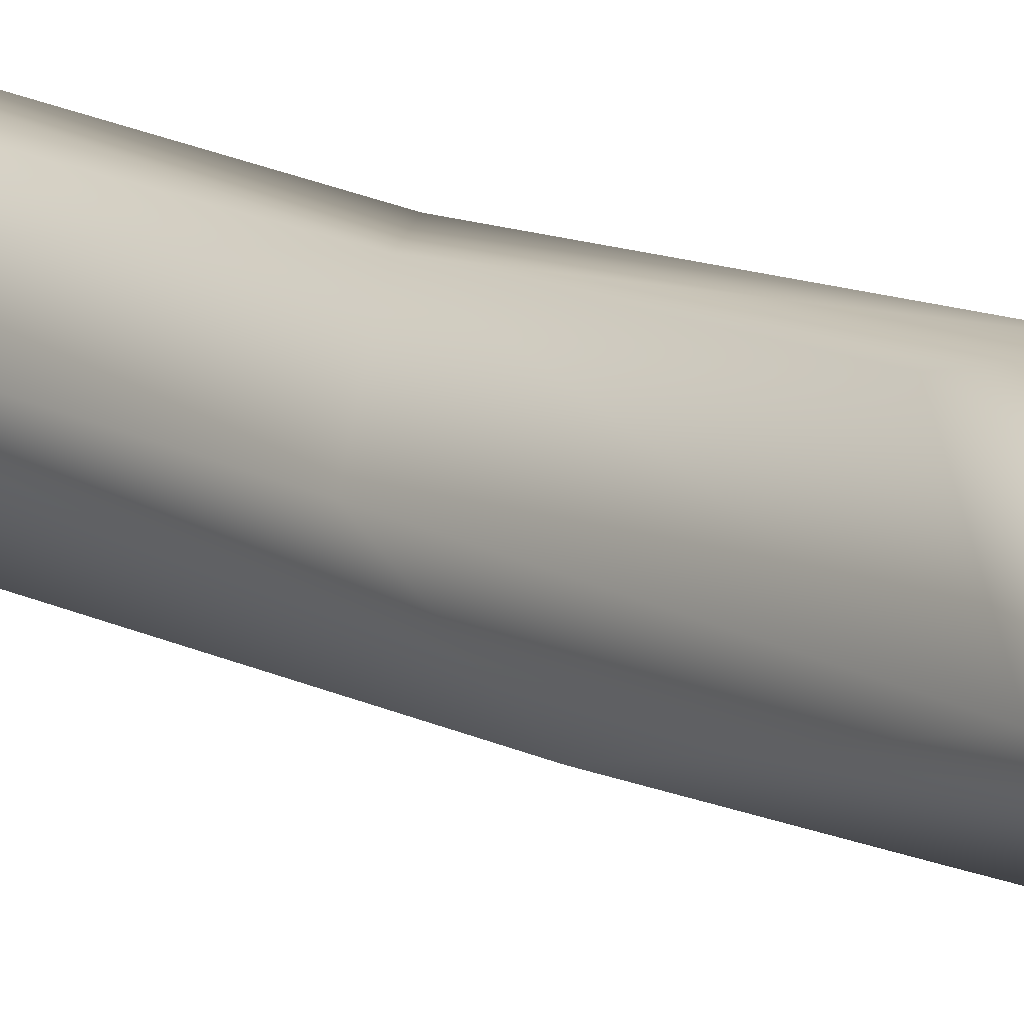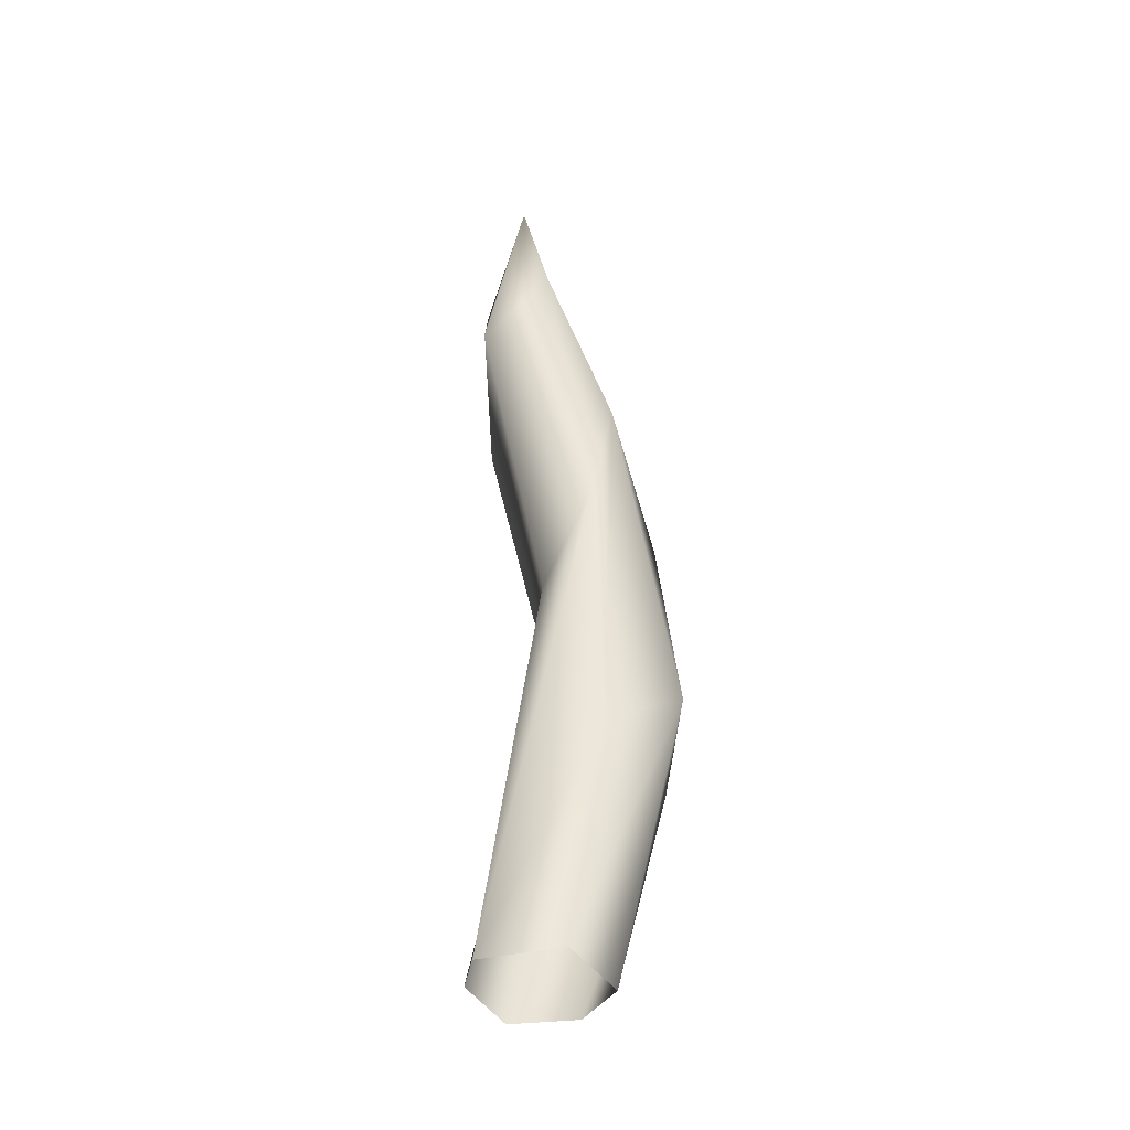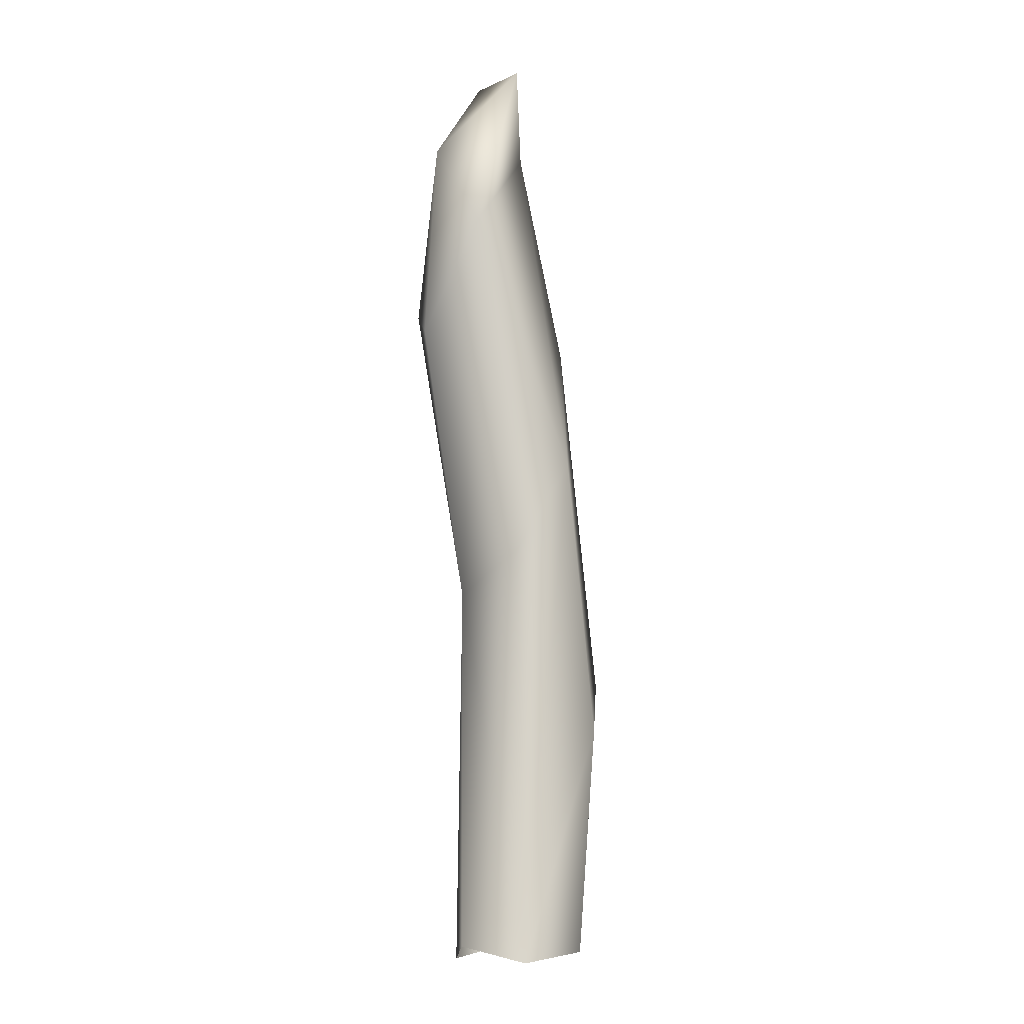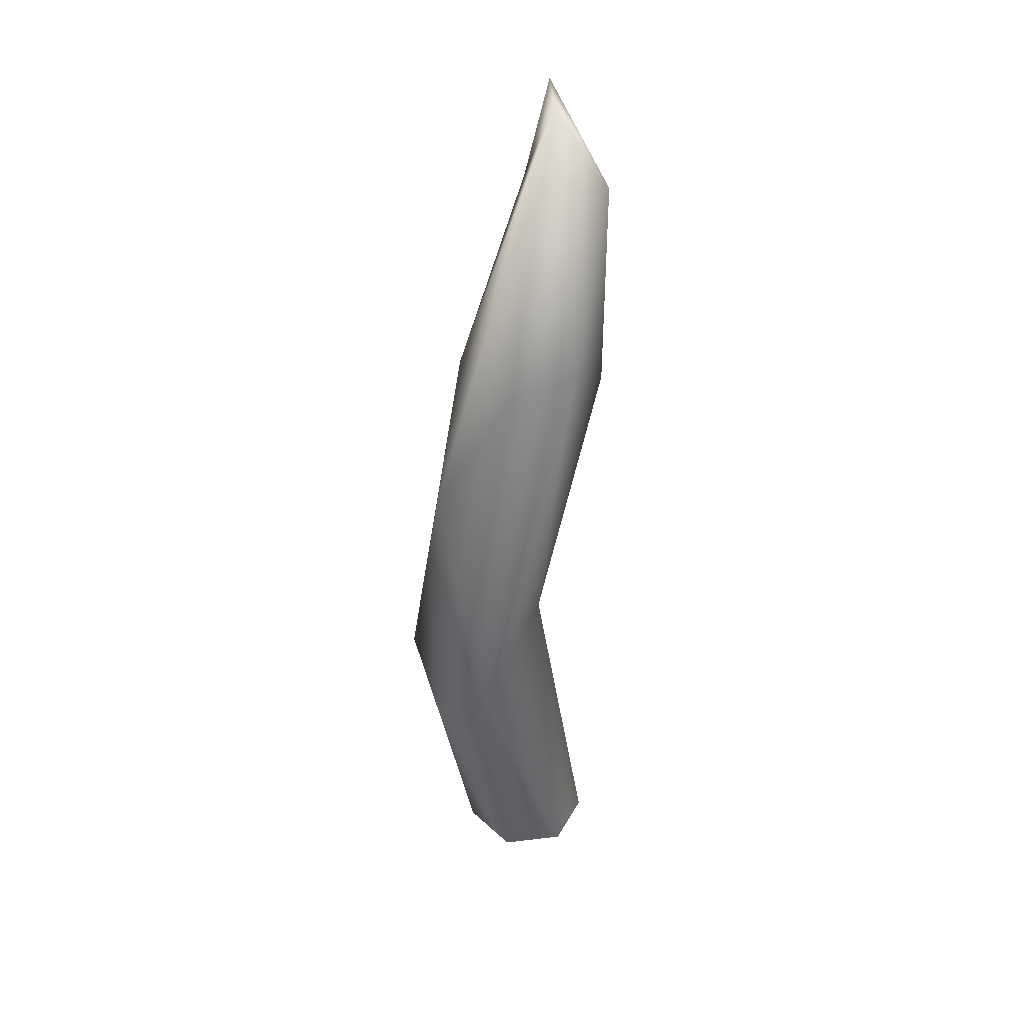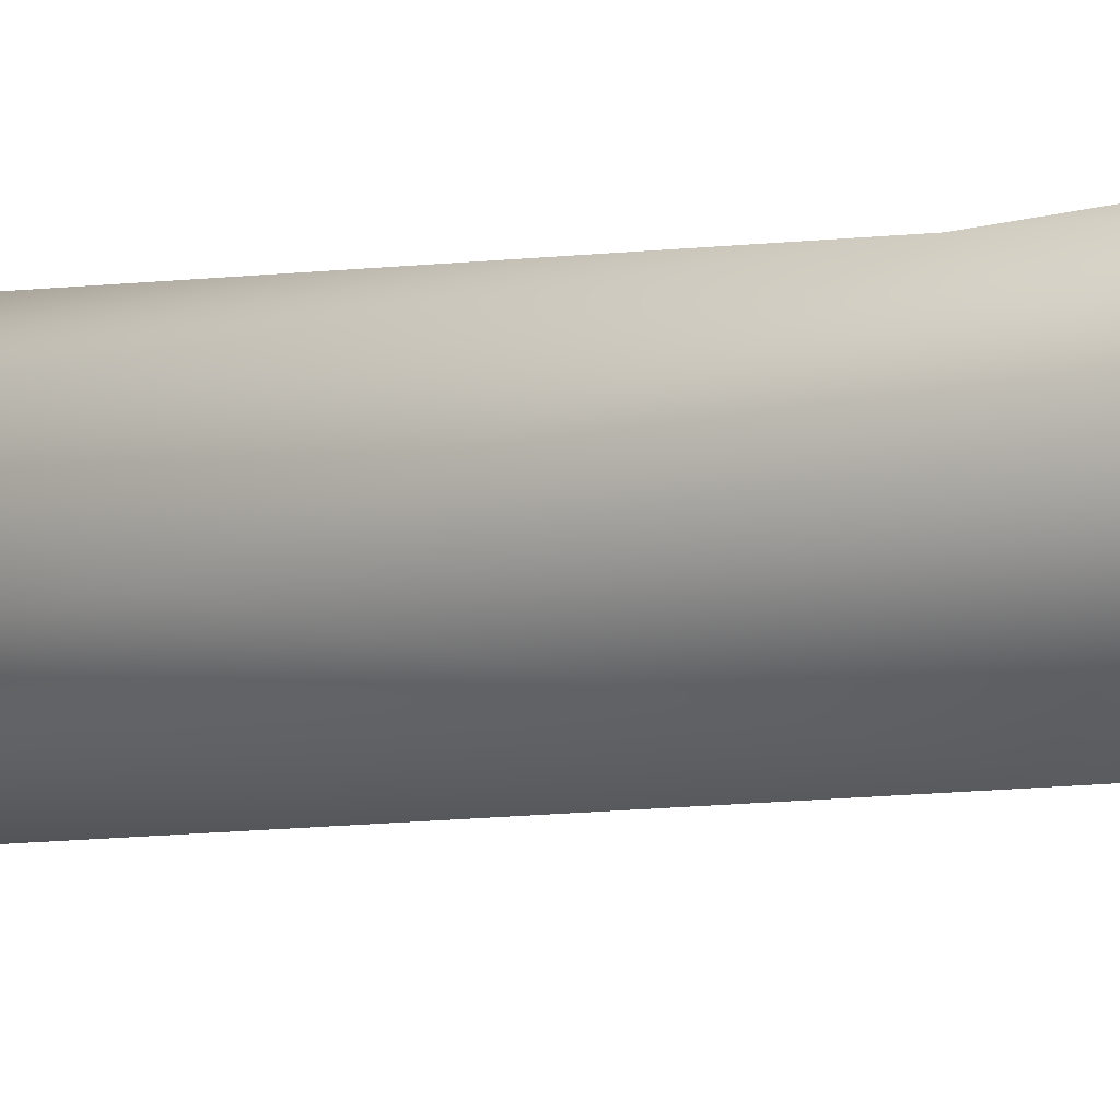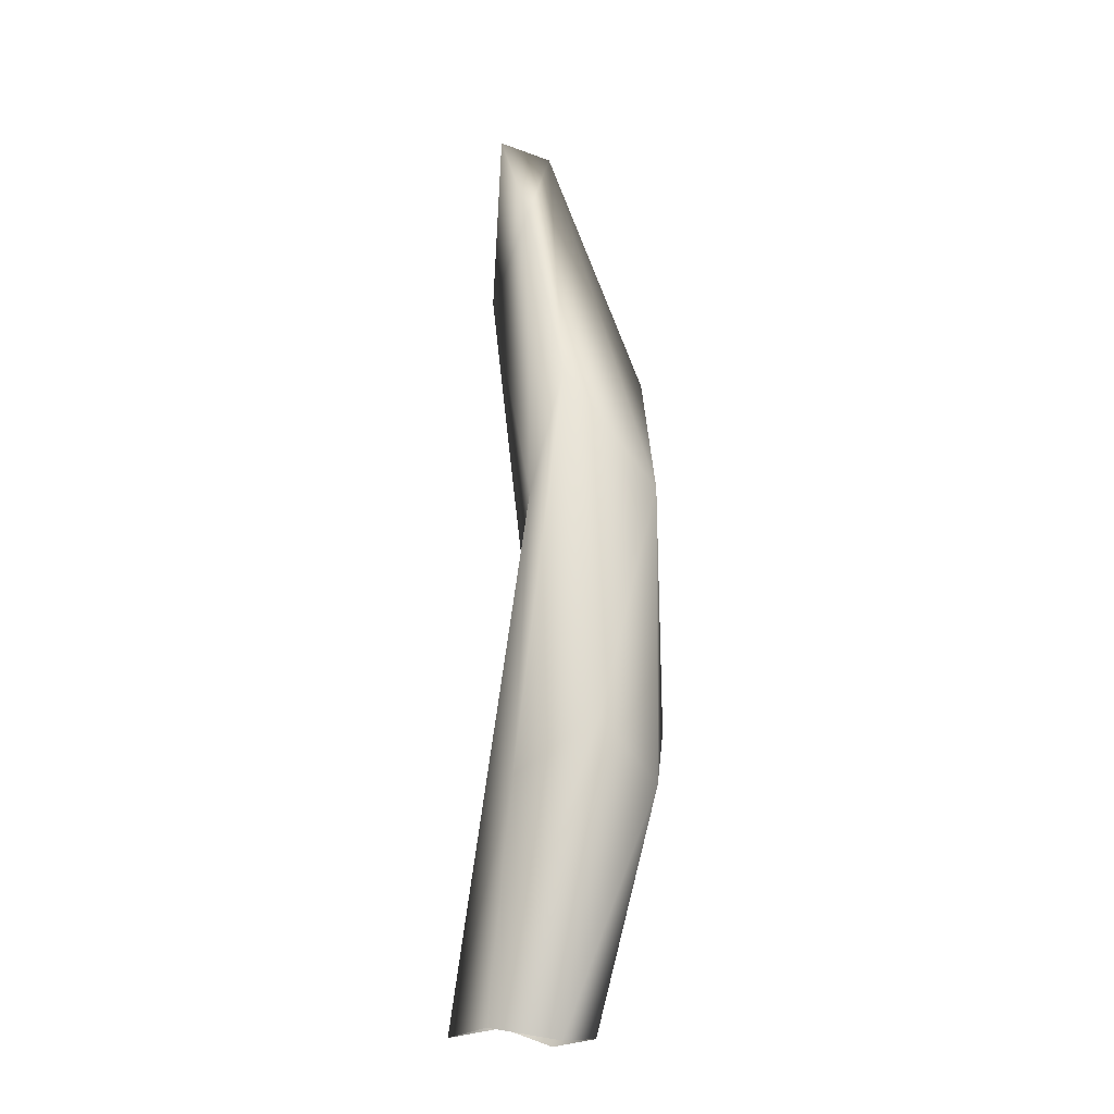
<metadata>
{"format":"obj","ext":"obj","renderer":"f3d","projection":"perspective","resolution":1024,"background":"white","views":[{"elev":19.7,"azim":-37.9,"up":"+Y"},{"elev":-39.0,"azim":-42.9,"up":"+Z"},{"elev":-7.1,"azim":-97.0,"up":"+Z"},{"elev":35.1,"azim":124.3,"up":"+Z"},{"elev":-16.7,"azim":122.8,"up":"+Y"},{"elev":-17.8,"azim":7.7,"up":"+Z"}]}
</metadata>
<code>
g CandleDochtCenter
v -0.003428 -0.009677 0.01239
v -0.006348 -0.007332 -0.01353
v -0.01181 -9.654e-05 -0.01406
v -0.002184 -0.006735 0.04531
v -0.00354 -0.0001827 0.03461
v 0.002762 0.00593 0.02941
v -0.008704 0.005281 0.07468
v -0.007031 0.006792 -0.01261
v -0.00143 0.00692 -0.01467
v 0.01158 0.003313 0.01948
v 0.003985 0.001906 -0.01417
v 0.01151 -0.003446 0.0123
v 0.001362 -0.005847 -0.0148
v 0.006149 -0.01156 0.01805
v -0.006348 -0.007332 -0.01353
v -0.003428 -0.009677 0.01239
v 0.01181 -0.00278 0.04655
v 0.001596 -0.006447 0.06002
v -0.002184 -0.006735 0.04531
v -0.003468 -0.0006706 0.08377
v -0.008704 0.005281 0.07468
v -0.006987 0.0002512 0.09415
v -0.001609 0.004425 0.09366
v 0.009448 0.006267 0.06301
v 0.004831 0.01156 0.06525
v -0.004296 0.009974 0.08454
v -0.006987 0.0002512 0.09415
v -0.001917 0.0112 0.06206
g CandleDochtCenter_0
f 3 2 1
f 4 3 1
f 5 3 4
f 6 3 5
f 7 5 4
f 7 6 5
f 6 8 3
f 6 9 8
f 6 10 9
f 10 11 9
f 12 11 10
f 13 11 12
f 13 12 14
f 15 13 14
f 16 15 14
f 12 17 14
f 17 12 10
f 16 14 18
f 18 14 17
f 19 16 18
f 18 20 19
f 20 21 19
f 21 20 22
f 23 22 20
f 23 20 18
f 17 23 18
f 24 17 10
f 17 24 23
f 24 10 25
f 23 24 25
f 6 25 10
f 23 25 26
f 27 23 26
f 26 7 27
f 25 6 28
f 7 28 6
f 26 28 7
f 25 28 26

</code>
